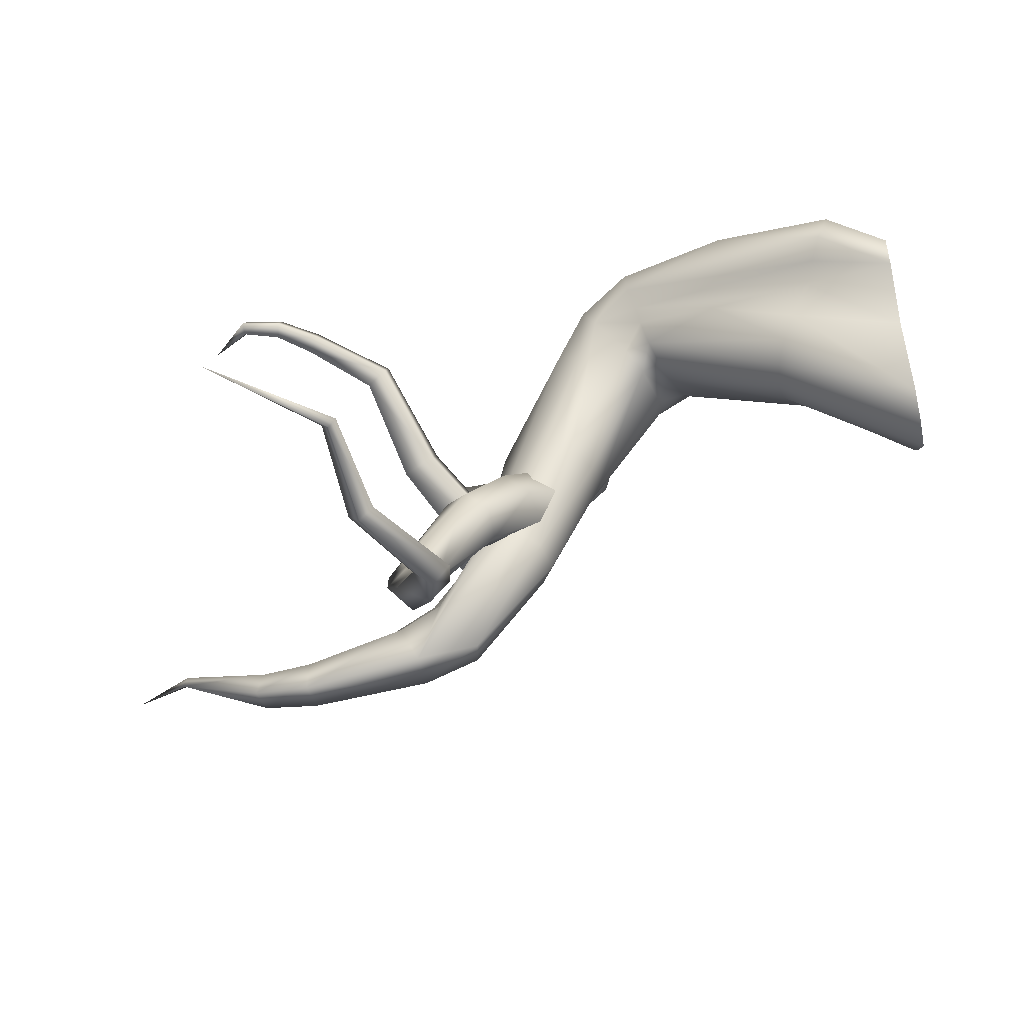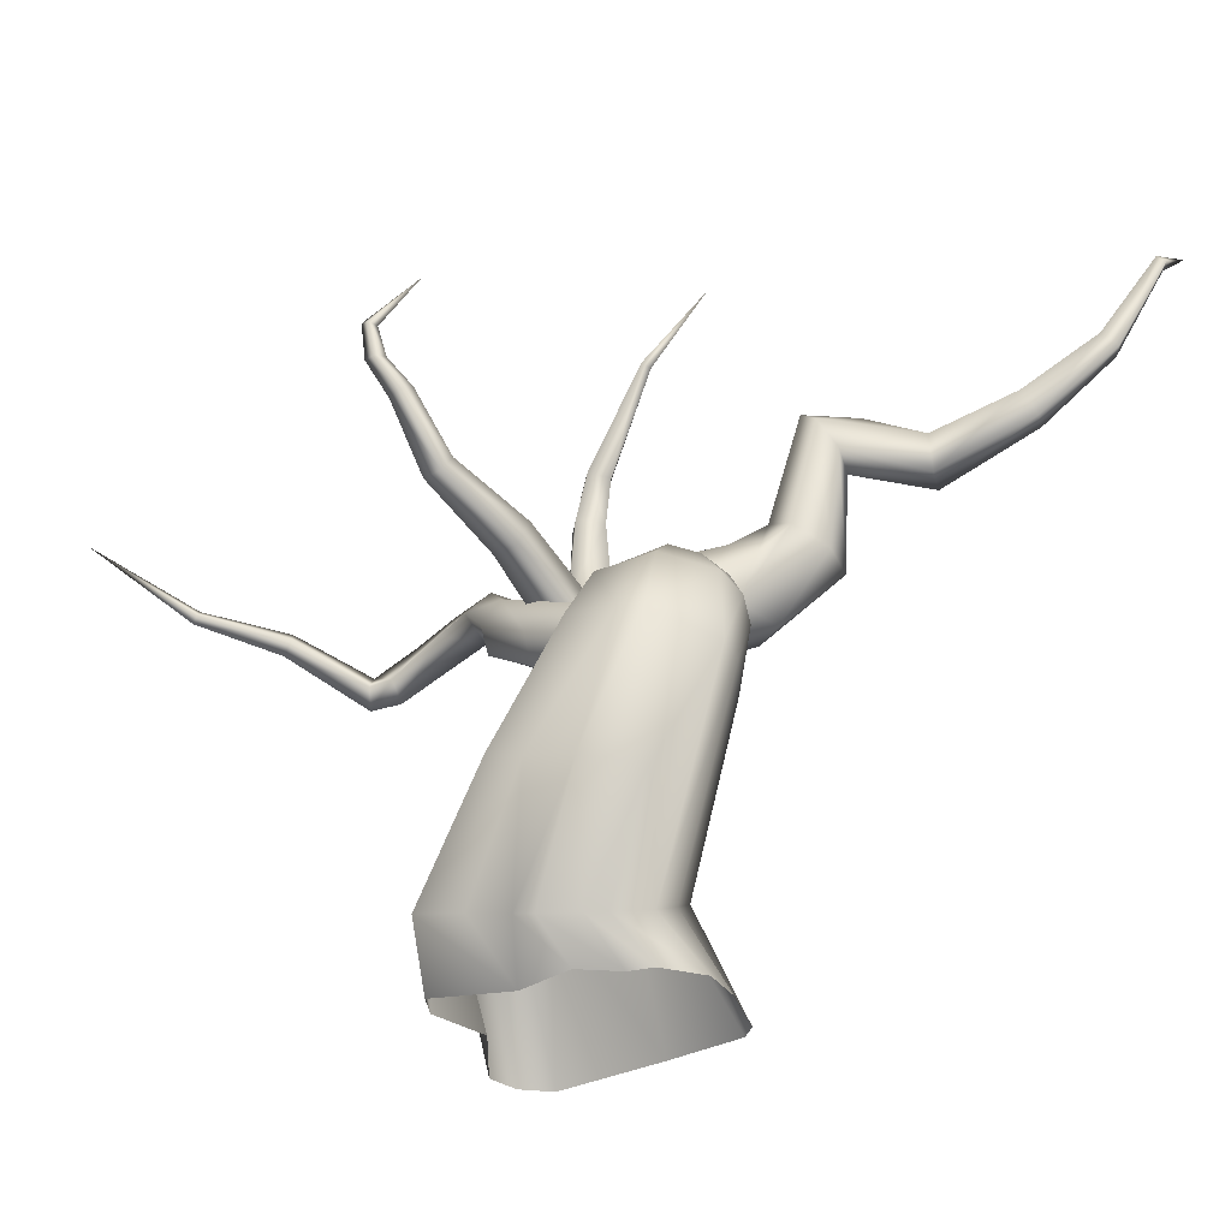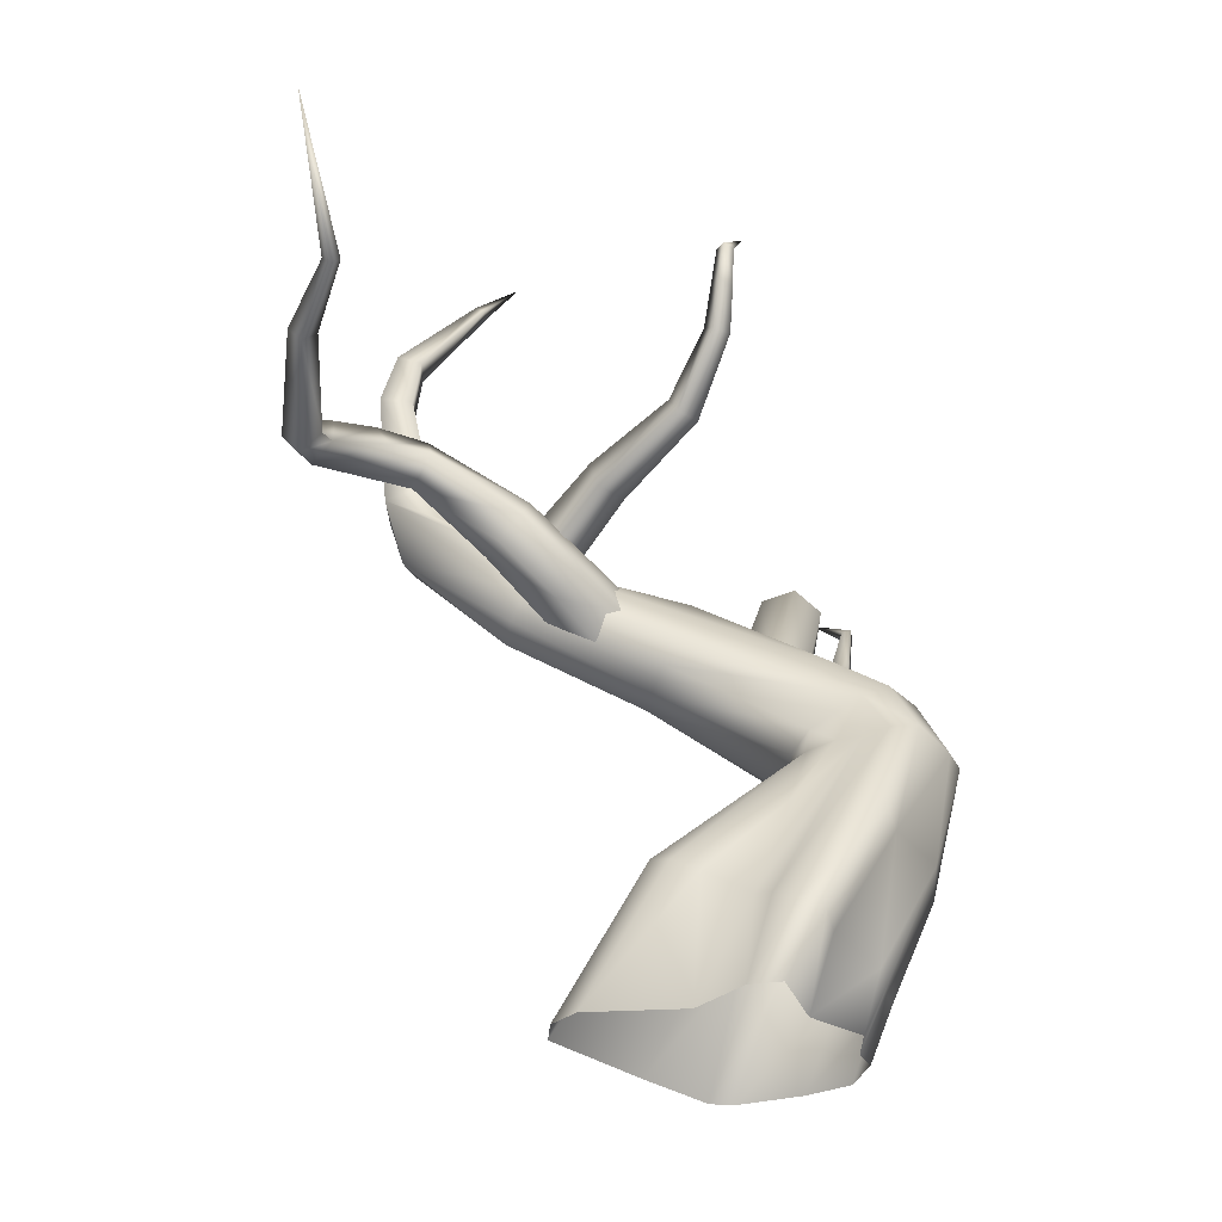
<metadata>
{"format":"obj","ext":"obj","renderer":"f3d","projection":"perspective","resolution":1024,"background":"white","views":[{"elev":-58.8,"azim":-78.6,"up":"+Z"},{"elev":-30.1,"azim":-20.6,"up":"+Y"},{"elev":-30.7,"azim":-104.7,"up":"+Y"}]}
</metadata>
<code>
v 1.018 2.42 1.54
v 0.8271 2.5 1.98
v 0.6355 0.6421 1.08
v 0.3521 0.4725 1.324
v 1.176 -0 0.9417
v 1.097 3.061 1.642
v 0.836 -0 1.261
v -0.05034 0.3847 1.336
v 0.104 1.48 1.831
v 0.6435 2.564 2.139
v -0.04242 2.774 2.105
v 0.71 3.357 1.925
v -0.4545 1.557 1.659
v -0.2317 0.4007 1.222
v -0.599 0.372 1.122
v 0.177 -0 1.104
v -0.2387 -0 1.002
v 0.3682 -0 1.269
v 0.9496 3.219 1.836
v 1.558 -0 0.4015
v 0.9228 0.9035 0.6392
v 0.3911 2.571 0.6346
v 0.7701 2.467 0.902
v 0.6552 1.149 -0.01297
v 0.142 1.356 -0.6903
v 1.168 0 -0.5414
v 0.5328 0 -1.546
v -0.09842 1.383 -0.8539
v 0.1411 2.645 0.5592
v -0.3734 1.345 -0.8936
v 0.1978 0 -1.607
v 0.2101 2.85 0.5922
v 0.7345 2.739 0.7638
v -0.1095 2.725 0.6356
v 0.859 1.055 0.2819
v 1.585 -0 0.1765
v 0.9228 0.9035 0.6392
v 1.019 2.409 1.297
v 1.558 -0 0.4015
v 1.042 4.088 -1.862
v 1.302 4.232 -1.73
v 0.9972 3.557 -0.5333
v 1.254 3.735 -0.4284
v 1.354 4.513 -1.567
v 1.346 4.03 -0.2961
v 0.6755 3.555 -0.5746
v 0.2101 2.85 0.5922
v 1.529 5.2 -2.369
v 0.7345 2.739 0.7638
v 0.9485 2.743 0.9282
v 1.536 4.998 -2.652
v 1.111 2.797 1.149
v 1.019 2.409 1.297
v 0.7701 2.467 0.902
v 0.3911 2.571 0.6346
v 1.018 2.42 1.54
v 1.281 3.294 0.9504
v 0.9228 0.9035 0.6392
v 1.072 3.755 1.264
v 0.9366 4.518 -0.1473
v 0.8027 3.896 1.295
v 1.227 4.332 -0.1869
v 1.241 3.533 1.135
v 1.097 3.061 1.642
v 1.018 2.42 1.54
v 1.346 4.03 -0.2961
v 1.164 4.769 -1.47
v 1.354 4.513 -1.567
v 1.529 5.2 -2.369
v 1.231 5.338 -2.26
v 1.424 5.703 -2.531
v 1.536 4.998 -2.652
v 1.543 5.542 -2.908
v 1.429 6.675 -2.739
v 1.513 6.707 -3.035
v 1.458 7.186 -2.665
v 1.302 4.232 -1.73
v 1.281 3.294 0.9504
v 1.531 7.263 -2.9
v 1.653 8.181 -2.025
v 1.59 8.284 -2.129
v 2.109 8.974 -1.582
v 0.9496 3.219 1.836
v 0.71 3.357 1.925
v 0.6435 2.564 2.139
v 1.072 3.755 1.264
v 0.8027 3.896 1.295
v 0.5111 3.953 1.249
v 0.1832 3.497 1.806
v 0.03582 3.77 0.9456
v 0.5935 4.507 -0.1948
v 0.9366 4.518 -0.1473
v 0.5778 4.687 -1.638
v -0.04242 2.774 2.105
v 0.8375 4.845 -1.498
v 1.164 4.769 -1.47
v 1.231 5.338 -2.26
v 0.9328 5.278 -2.431
v 1.004 5.706 -2.65
v 1.424 5.703 -2.531
v 1.429 6.675 -2.739
v 1.131 6.71 -2.814
v -0.2174 2.821 1.949
v -0.2174 3.44 1.403
v -0.5256 2.897 1.553
v 1.223 7.243 -2.724
v 1.458 7.186 -2.665
v -0.751 1.703 1.197
v -0.5256 2.897 1.553
v -1.018 1.762 1.036
v -0.9839 0.5731 0.5142
v -0.2174 2.821 1.949
v -0.7451 0.4002 0.9957
v -0.4991 -0 0.4341
v -1.374 0.5818 0.3229
v -1.147 -0 0.01675
v -0.2387 -0 1.002
v -0.4545 1.557 1.659
v -0.599 0.372 1.122
v -0.04242 2.774 2.105
v 0.5778 4.687 -1.638
v 0.537 4.404 -1.799
v -0.01369 3.548 0.7464
v 1.13 5.538 -3.041
v 1.24 4.936 -2.824
v 0.9328 5.278 -2.431
v 0.03582 3.77 0.9456
v 0.7285 4.16 -1.89
v 0.4003 3.723 -0.5402
v -0.2187 3.303 1.142
v -0.03107 2.997 0.6955
v -0.2678 2.784 0.8512
v -0.1095 2.725 0.6356
v 0.2101 2.85 0.5922
v -0.5784 1.951 0.2915
v -0.6131 1.247 -0.7858
v -0.2174 3.44 1.403
v -0.5256 2.897 1.553
v 1.004 5.706 -2.65
v 1.208 6.743 -3.12
v 1.131 6.71 -2.814
v 1.285 7.319 -2.95
v -0.3734 1.345 -0.8936
v -0.1064 0 -1.452
v 0.1978 0 -1.607
v -0.7559 1.114 -0.5605
v -0.4285 0 -0.5444
v -0.8705 0.8948 -0.1348
v -0.3396 2.818 1.09
v -1.008 0 -0.2668
v -1.095 0.8099 -0.0497
v -0.482 2.871 1.293
v -1.289 0.6994 0.1048
v -1.147 -0 0.01675
v -1.018 1.762 1.036
v -1.374 0.5818 0.3229
v 1.208 6.743 -3.12
v 1.543 5.542 -2.908
v 1.13 5.538 -3.041
v 1.513 6.707 -3.035
v 1.24 4.936 -2.824
v 1.536 4.998 -2.652
v 1.531 7.263 -2.9
v 1.285 7.319 -2.95
v 1.59 8.284 -2.129
v 1.24 4.936 -2.824
v 1.536 4.998 -2.652
v 1.042 4.088 -1.862
v 0.7285 4.16 -1.89
v 0.6755 3.555 -0.5746
v 0.537 4.404 -1.799
v 0.4003 3.723 -0.5402
v -0.03107 2.997 0.6955
v 0.2101 2.85 0.5922
v 1.223 7.243 -2.724
v 1.59 8.284 -2.129
v 1.552 8.236 -2.037
v 2.109 8.974 -1.582
v 1.458 7.186 -2.665
v 1.552 8.236 -2.037
v 1.223 7.243 -2.724
v 1.653 8.181 -2.025
v 2.109 8.974 -1.582
v 0.1411 2.645 0.5592
v 0.3682 -0 1.269
v -0.2317 0.4007 1.222
v 0.177 -0 1.104
v -0.05034 0.3847 1.336
v 0.104 1.48 1.831
v 0.9496 3.219 1.836
v 2.236 4.335 0.6372
v 2.3 4.156 1.011
v 1.642 3.534 0.5696
v 1.619 3.896 0.3548
v 2.25 5.061 1.234
v 2.23 5.268 0.9425
v 1.672 3.547 0.9178
v 1.248 3.37 0.4699
v 1.32 3.774 0.1724
v 1.287 3.361 0.8434
v 2.65 5.275 1.057
v 1.835 5.4 1.502
v 1.811 5.599 1.23
v 1.683 4.423 1.248
v 1.616 4.598 0.888
v 2.021 4.204 1.31
v 1.369 4.068 1.203
v 1.209 3.599 1.119
v 2.048 5.135 1.509
v 2.863 5.387 1.653
v 2.35 5.6 1.373
v 2.906 5.003 1.627
v 3.426 5.54 2.36
v 3.572 5.285 2.398
v 4.151 6.175 2.603
v 4.303 6.042 2.655
v 4.668 6.995 2.838
v 4.746 6.932 2.873
v 5.145 7.276 2.548
v 0.9548 3.872 1.163
v 1.197 4.253 0.9742
v 0.7155 4.048 0.9357
v 1.213 4.296 0.6376
v 0.8991 4.217 0.5179
v 0.2531 4.18 -1.572
v 0.3374 4.569 -2.228
v 0.6289 4.12 -1.569
v 0.02583 4.56 -2.175
v 0.5183 4.806 -2.109
v 0.5119 5.401 -2.935
v 0.2493 5.133 -2.943
v 0.2886 5.391 -3.435
v -0.2101 5.085 -4.116
v -0.2992 4.877 -3.951
v -0.4836 5.003 -4.259
v -0.5747 4.815 -4.101
v -1.412 5.497 -4.389
v -1.461 5.36 -4.265
v -2.378 5.57 -4.264
v 0.6648 4.604 -1.784
v -2.418 5.498 -4.191
v -3.453 6.473 -4.698
v 0.5378 3.943 -1.141
v 0.5183 4.806 -2.109
v 0.2454 5.658 -2.815
v 0.3778 5.042 -1.93
v 0.5119 5.401 -2.935
v 0.03296 5.602 -3.339
v 0.2886 5.391 -3.435
v 0.6648 4.604 -1.784
v 0.563 4.81 -1.509
v -0.2236 5.43 -3.767
v -0.2101 5.085 -4.116
v -0.5579 5.183 -4.083
v -0.4836 5.003 -4.259
v -1.382 5.616 -4.249
v -1.412 5.497 -4.389
v -2.361 5.646 -4.179
v -2.378 5.57 -4.264
v -3.453 6.473 -4.698
v 2.25 5.061 1.234
v 2.906 5.003 1.627
v 2.048 5.135 1.509
v 3.123 5.055 1.294
v 3.572 5.285 2.398
v 3.733 5.343 2.154
v 4.303 6.042 2.655
v 4.376 6.055 2.465
v 4.746 6.932 2.873
v 4.763 6.897 2.769
v 5.145 7.276 2.548
v -0.147 5.319 -3.243
v -0.2992 4.877 -3.951
v 0.2493 5.133 -2.943
v -0.4579 5.055 -3.803
v -0.5747 4.815 -4.101
v -0.6495 4.994 -3.924
v -1.461 5.36 -4.265
v -1.429 5.485 -4.125
v -2.418 5.498 -4.191
v -2.404 5.568 -4.107
v -3.453 6.473 -4.698
v -0.01593 5.371 -2.827
v -0.1138 4.785 -2.003
v 0.02583 4.56 -2.175
v 0.1082 4.426 -1.378
v 0.2531 4.18 -1.572
v 0.3826 4.212 -0.9278
v 0.5378 3.943 -1.141
v 2.515 5.558 1.116
v 3.123 5.055 1.294
v 2.65 5.275 1.057
v 3.068 5.445 1.336
v 3.733 5.343 2.154
v 3.585 5.6 2.117
v 4.376 6.055 2.465
v 4.232 6.183 2.413
v 4.763 6.897 2.769
v 4.681 6.964 2.737
v 5.145 7.276 2.548
v 2.002 5.543 0.9474
v 2.23 5.268 0.9425
v 1.886 4.559 0.5796
v 2.236 4.335 0.6372
v 1.397 4.166 0.3822
v 1.619 3.896 0.3548
v 1.206 4.149 0.1893
v 1.32 3.774 0.1724
v 1.642 3.534 0.5696
v 1.672 3.547 0.9178
v 2.021 4.204 1.31
v 1.209 3.599 1.119
v 2.3 4.156 1.011
v 2.048 5.135 1.509
v 2.25 5.061 1.234
v 1.287 3.361 0.8434
v 0.05457 5.027 -1.879
v -0.1138 4.785 -2.003
v 0.1082 4.426 -1.378
v -0.01593 5.371 -2.827
v 0.2454 5.658 -2.815
v 0.3778 5.042 -1.93
v 0.5357 4.554 -0.9156
v 0.6778 4.71 -1.298
v 0.3826 4.212 -0.9278
v 0.563 4.81 -1.509
v -0.147 5.319 -3.243
v 0.03296 5.602 -3.339
v -0.4579 5.055 -3.803
v -0.2236 5.43 -3.767
v -0.5579 5.183 -4.083
v -0.6495 4.994 -3.924
v -1.429 5.485 -4.125
v -1.382 5.616 -4.249
v -2.404 5.568 -4.107
v -2.361 5.646 -4.179
v -3.453 6.473 -4.698
v 0.05457 5.027 -1.879
v 0.6778 4.71 -1.298
v 1.616 4.598 0.888
v 2.002 5.543 0.9474
v 1.886 4.559 0.5796
v 1.213 4.296 0.6376
v 1.811 5.599 1.23
v 1.397 4.166 0.3822
v 2.515 5.558 1.116
v 2.35 5.6 1.373
v 3.068 5.445 1.336
v 2.863 5.387 1.653
v 3.585 5.6 2.117
v 3.426 5.54 2.36
v 4.232 6.183 2.413
v 4.151 6.175 2.603
v 4.681 6.964 2.737
v 0.8991 4.217 0.5179
v 1.206 4.149 0.1893
v 4.668 6.995 2.838
v 5.145 7.276 2.548
v 0.586 4.658 -1.374
v -0.2265 5.145 -1.314
v 0.571 4.531 -1.793
v -0.07607 5.125 -1.029
v -1.085 5.487 -0.7964
v -0.9864 5.473 -0.5818
v -1.509 6.143 -0.5764
v -1.456 6.149 -0.4055
v -1.751 6.505 -0.5875
v -1.702 6.492 -0.4476
v -1.81 6.887 -0.5544
v -1.775 6.856 -0.4543
v 0.9637 4.847 -1.53
v -0.07607 5.125 -1.029
v 0.586 4.658 -1.374
v 0.05136 5.429 -1.068
v -0.9864 5.473 -0.5818
v -0.8579 5.674 -0.6308
v -1.456 6.149 -0.4055
v -1.314 6.241 -0.4586
v -1.702 6.492 -0.4476
v -1.57 6.528 -0.4928
v -1.775 6.856 -0.4543
v -1.669 6.848 -0.4879
v -1.335 7.317 -0.2299
v -0.9634 5.68 -0.8472
v -1.314 6.241 -0.4586
v -0.8579 5.674 -0.6308
v -0.1075 5.446 -1.365
v 0.05136 5.429 -1.068
v 0.7282 4.906 -1.892
v 0.9637 4.847 -1.53
v -1.366 6.234 -0.6249
v -1.57 6.528 -0.4928
v -1.615 6.54 -0.6266
v -1.669 6.848 -0.4879
v -1.703 6.88 -0.5937
v -1.335 7.317 -0.2299
v 0.571 4.531 -1.793
v 0.563 4.81 -1.509
v 0.6778 4.71 -1.298
v 2.65 5.275 1.057
v 3.123 5.055 1.294
v 2.25 5.061 1.234
v -1.81 6.887 -0.5544
v -1.703 6.88 -0.5937
v -1.751 6.505 -0.5875
v -1.335 7.317 -0.2299
v -1.615 6.54 -0.6266
v -1.509 6.143 -0.5764
v -1.366 6.234 -0.6249
v -1.085 5.487 -0.7964
v -0.9634 5.68 -0.8472
v -0.2265 5.145 -1.314
v -0.1075 5.446 -1.365
v 0.571 4.531 -1.793
v 0.7282 4.906 -1.892
v 0.6648 4.604 -1.784
v 0.563 4.81 -1.509
v 0.571 4.531 -1.793
v 0.6289 4.12 -1.569
v 0.6648 4.604 -1.784
v 0.571 4.531 -1.793
v -1.775 6.856 -0.4543
v -1.335 7.317 -0.2299
v -1.81 6.887 -0.5544
f 1 2 3
f 3 2 4
f 3 4 5
f 1 6 2
f 5 4 7
f 4 8 7
f 4 9 8
f 4 10 9
f 2 10 4
f 10 11 9
f 10 12 11
f 9 11 13
f 9 13 14
f 14 13 15
f 14 15 16
f 16 15 17
f 7 8 18
f 2 19 10
f 6 19 2
f 20 3 5
f 21 3 20
f 21 1 3
f 22 23 24
f 25 22 24
f 25 24 26
f 27 25 26
f 28 22 25
f 28 25 27
f 29 22 28
f 30 29 28
f 30 28 31
f 31 28 27
f 29 32 22
f 32 33 22
f 34 29 30
f 24 35 26
f 24 23 35
f 26 35 36
f 35 37 36
f 38 37 35
f 23 38 35
f 36 37 39
f 40 41 42
f 42 41 43
f 41 44 43
f 43 44 45
f 46 40 42
f 46 42 47
f 41 48 44
f 47 42 49
f 42 43 50
f 49 42 50
f 40 51 41
f 43 45 52
f 50 43 52
f 50 52 53
f 54 50 53
f 49 50 54
f 55 49 54
f 52 56 53
f 52 57 56
f 52 45 57
f 53 56 58
f 59 60 61
f 62 60 59
f 63 62 59
f 63 59 64
f 65 63 64
f 66 62 63
f 62 67 60
f 66 67 62
f 68 67 66
f 68 69 67
f 69 70 67
f 69 71 70
f 72 71 69
f 73 71 72
f 73 74 71
f 75 74 73
f 75 76 74
f 72 69 77
f 78 66 63
f 78 63 65
f 79 76 75
f 79 80 76
f 81 80 79
f 81 82 80
f 83 84 85
f 83 86 84
f 86 87 84
f 87 88 84
f 84 88 89
f 88 90 89
f 88 91 90
f 87 91 88
f 92 91 87
f 91 93 90
f 84 89 94
f 92 95 91
f 95 93 91
f 96 95 92
f 96 97 95
f 97 98 95
f 95 98 93
f 97 99 98
f 100 99 97
f 101 99 100
f 101 102 99
f 94 89 103
f 89 104 103
f 89 90 104
f 103 104 105
f 101 106 102
f 107 106 101
f 108 109 110
f 108 110 111
f 112 109 108
f 113 108 111
f 113 111 114
f 111 115 114
f 111 110 115
f 114 115 116
f 117 113 114
f 118 108 113
f 118 112 108
f 119 113 117
f 119 118 113
f 120 112 118
f 121 122 123
f 121 124 122
f 124 125 122
f 126 124 121
f 121 123 127
f 122 128 123
f 123 128 129
f 123 129 130
f 130 129 131
f 130 131 132
f 132 131 133
f 131 134 133
f 132 133 135
f 135 133 136
f 137 123 130
f 137 130 138
f 139 124 126
f 139 140 124
f 141 140 139
f 141 142 140
f 136 133 143
f 136 143 144
f 144 143 145
f 146 136 144
f 135 136 146
f 147 146 144
f 148 146 147
f 148 135 146
f 149 135 148
f 150 148 147
f 151 149 148
f 151 148 150
f 152 149 151
f 153 152 151
f 153 151 150
f 152 130 149
f 154 153 150
f 155 152 153
f 156 153 154
f 155 153 156
f 138 152 155
f 138 130 152
f 149 130 132
f 149 132 135
f 157 158 159
f 157 160 158
f 159 158 161
f 161 158 162
f 157 163 160
f 164 163 157
f 164 165 163
f 166 167 168
f 169 166 168
f 169 168 170
f 171 166 169
f 172 169 170
f 172 170 173
f 173 170 174
f 175 176 142
f 177 176 175
f 177 178 176
f 175 142 141
f 179 180 181
f 182 180 179
f 182 183 180
f 133 134 184
f 127 123 137
f 185 186 187
f 188 186 185
f 188 189 186
f 64 59 190
f 191 192 193
f 194 191 193
f 191 195 192
f 196 195 191
f 193 192 197
f 193 197 198
f 199 193 198
f 198 197 200
f 201 195 196
f 202 203 204
f 204 203 205
f 206 202 204
f 204 205 207
f 208 204 207
f 206 204 208
f 209 202 206
f 209 210 202
f 210 211 202
f 202 211 203
f 212 210 209
f 212 213 210
f 214 213 212
f 214 215 213
f 216 215 214
f 216 217 215
f 218 217 216
f 218 219 217
f 208 207 220
f 207 221 220
f 220 221 222
f 221 223 222
f 222 223 224
f 221 205 223
f 207 205 221
f 225 226 227
f 228 226 225
f 226 229 227
f 226 230 229
f 231 230 226
f 228 231 226
f 231 232 230
f 231 233 232
f 234 233 231
f 234 235 233
f 236 235 234
f 236 237 235
f 238 237 236
f 238 239 237
f 227 229 240
f 241 239 238
f 241 242 239
f 225 227 243
f 244 245 246
f 247 245 244
f 247 248 245
f 249 248 247
f 244 246 250
f 250 246 251
f 249 252 248
f 253 252 249
f 253 254 252
f 255 254 253
f 255 256 254
f 257 256 255
f 257 258 256
f 259 258 257
f 259 260 258
f 261 262 263
f 264 262 261
f 264 265 262
f 266 265 264
f 266 267 265
f 268 267 266
f 268 269 267
f 270 269 268
f 270 271 269
f 272 273 274
f 275 273 272
f 275 276 273
f 277 276 275
f 277 278 276
f 279 278 277
f 279 280 278
f 281 280 279
f 281 282 280
f 272 274 283
f 283 274 284
f 284 274 285
f 284 285 286
f 286 285 287
f 286 287 288
f 288 287 289
f 290 291 292
f 293 291 290
f 293 294 291
f 295 294 293
f 295 296 294
f 297 296 295
f 297 298 296
f 299 298 297
f 299 300 298
f 290 292 301
f 301 292 302
f 301 302 303
f 303 302 304
f 303 304 305
f 305 304 306
f 305 306 307
f 307 306 308
f 306 309 308
f 310 311 312
f 313 311 310
f 313 314 311
f 315 314 313
f 310 312 316
f 317 318 319
f 317 320 318
f 321 320 317
f 322 321 317
f 317 319 323
f 324 317 323
f 323 319 325
f 322 317 326
f 321 327 320
f 328 327 321
f 328 329 327
f 330 329 328
f 331 329 330
f 331 332 329
f 331 333 332
f 334 333 331
f 334 335 333
f 336 335 334
f 336 337 335
f 326 338 339
f 340 341 342
f 340 342 343
f 344 341 340
f 343 342 345
f 344 346 341
f 347 346 344
f 347 348 346
f 349 348 347
f 349 350 348
f 351 350 349
f 351 352 350
f 353 352 351
f 353 354 352
f 343 345 355
f 355 345 356
f 357 354 353
f 357 358 354
f 359 360 361
f 362 360 359
f 362 363 360
f 364 363 362
f 364 365 363
f 366 365 364
f 366 367 365
f 368 367 366
f 368 369 367
f 370 369 368
f 371 372 373
f 374 372 371
f 374 375 372
f 376 375 374
f 376 377 375
f 378 377 376
f 378 379 377
f 380 379 378
f 380 381 379
f 382 381 380
f 382 383 381
f 384 385 386
f 384 386 387
f 387 386 388
f 387 388 389
f 389 388 390
f 391 385 384
f 391 392 385
f 393 392 391
f 393 394 392
f 395 394 393
f 396 394 395
f 397 398 399
f 400 401 402
f 403 404 405
f 403 406 404
f 405 404 407
f 405 407 408
f 408 407 409
f 408 409 410
f 410 409 411
f 410 411 412
f 412 411 413
f 412 413 414
f 414 413 415
f 416 417 418
f 419 420 421
f 422 423 424

</code>
